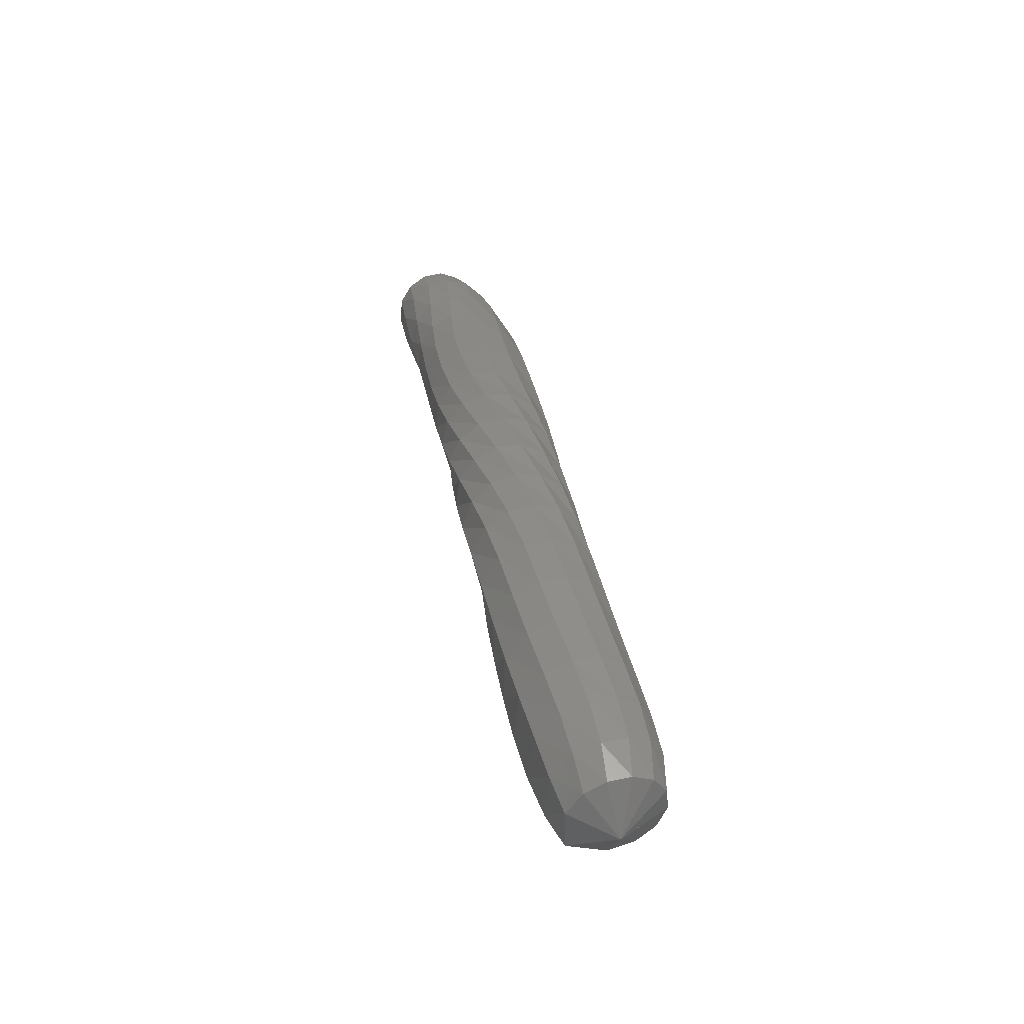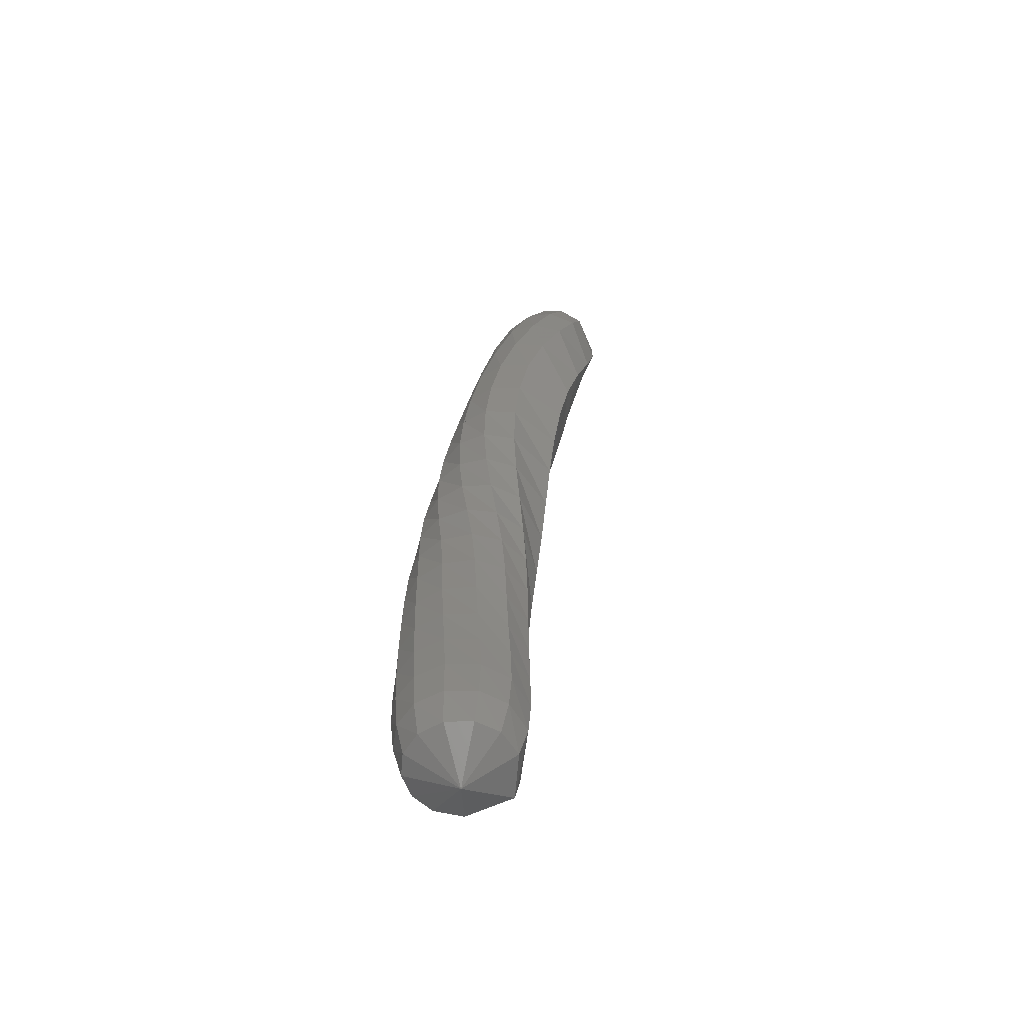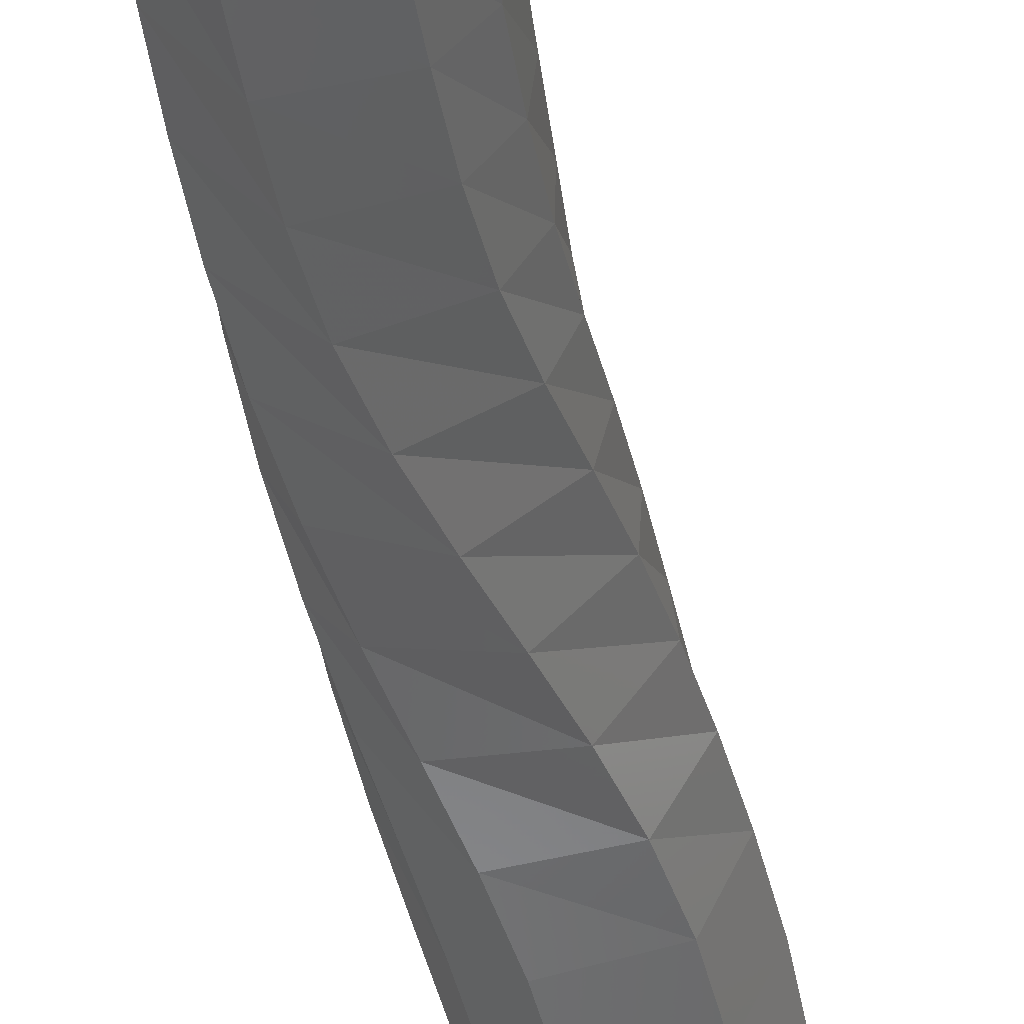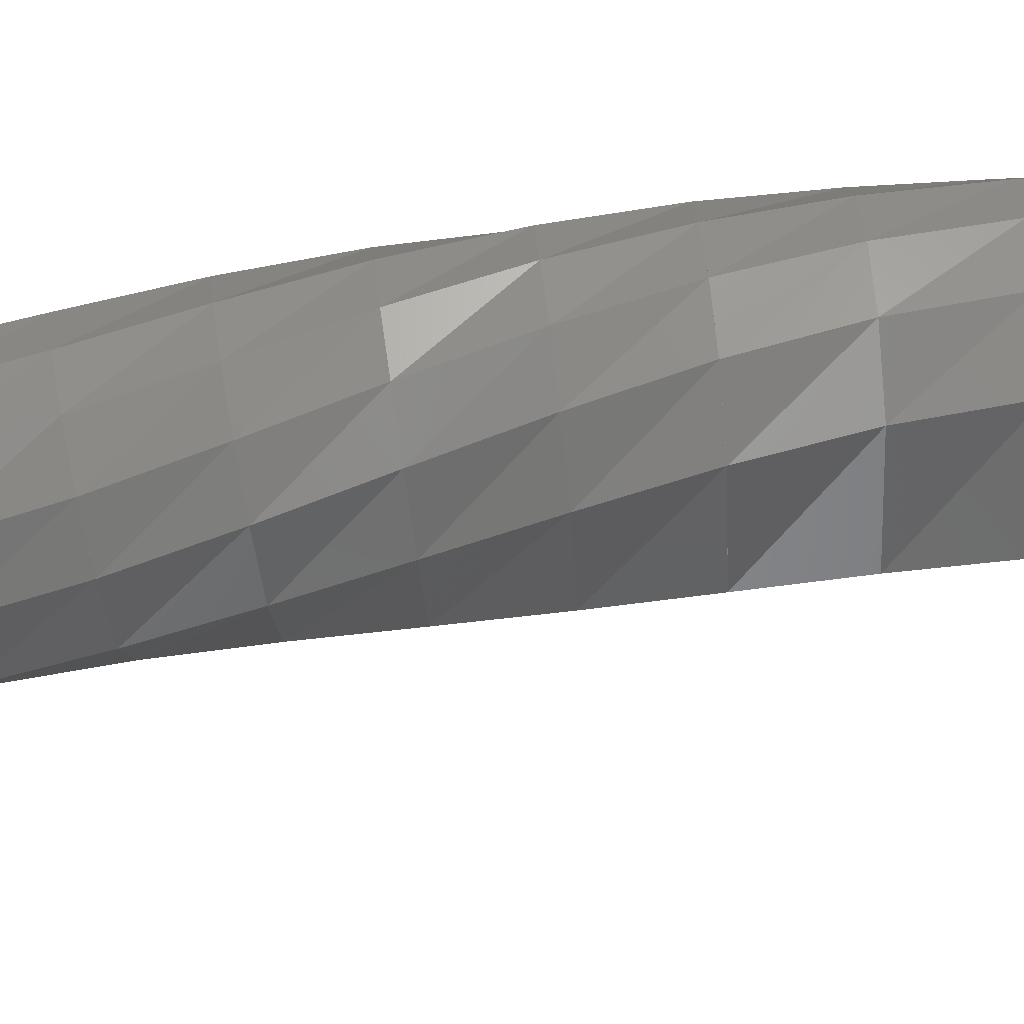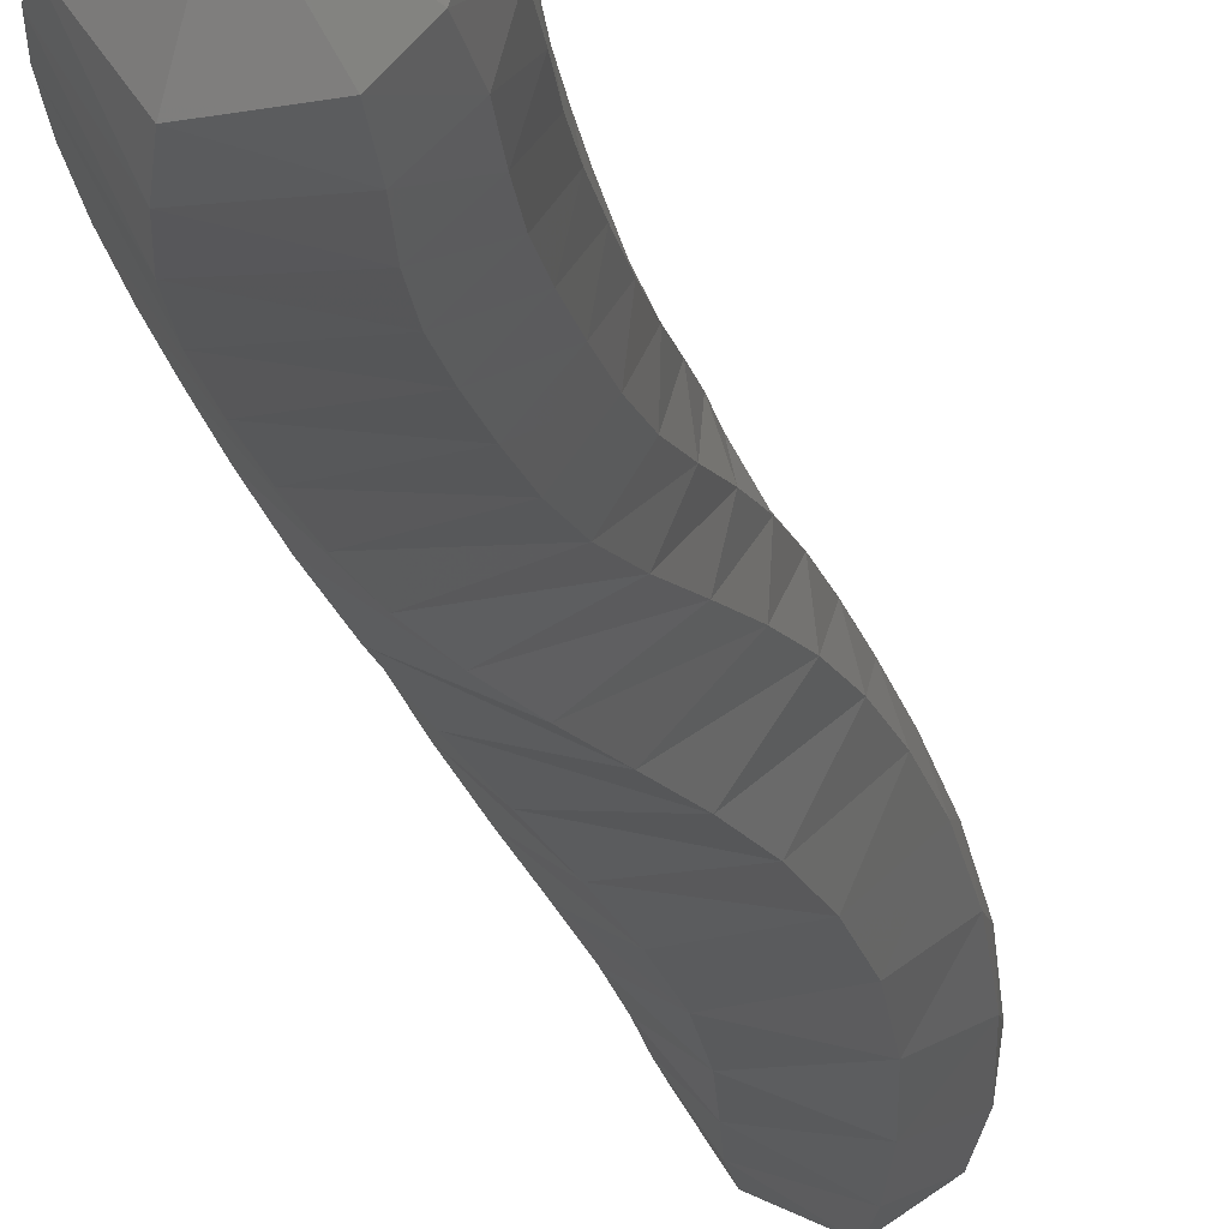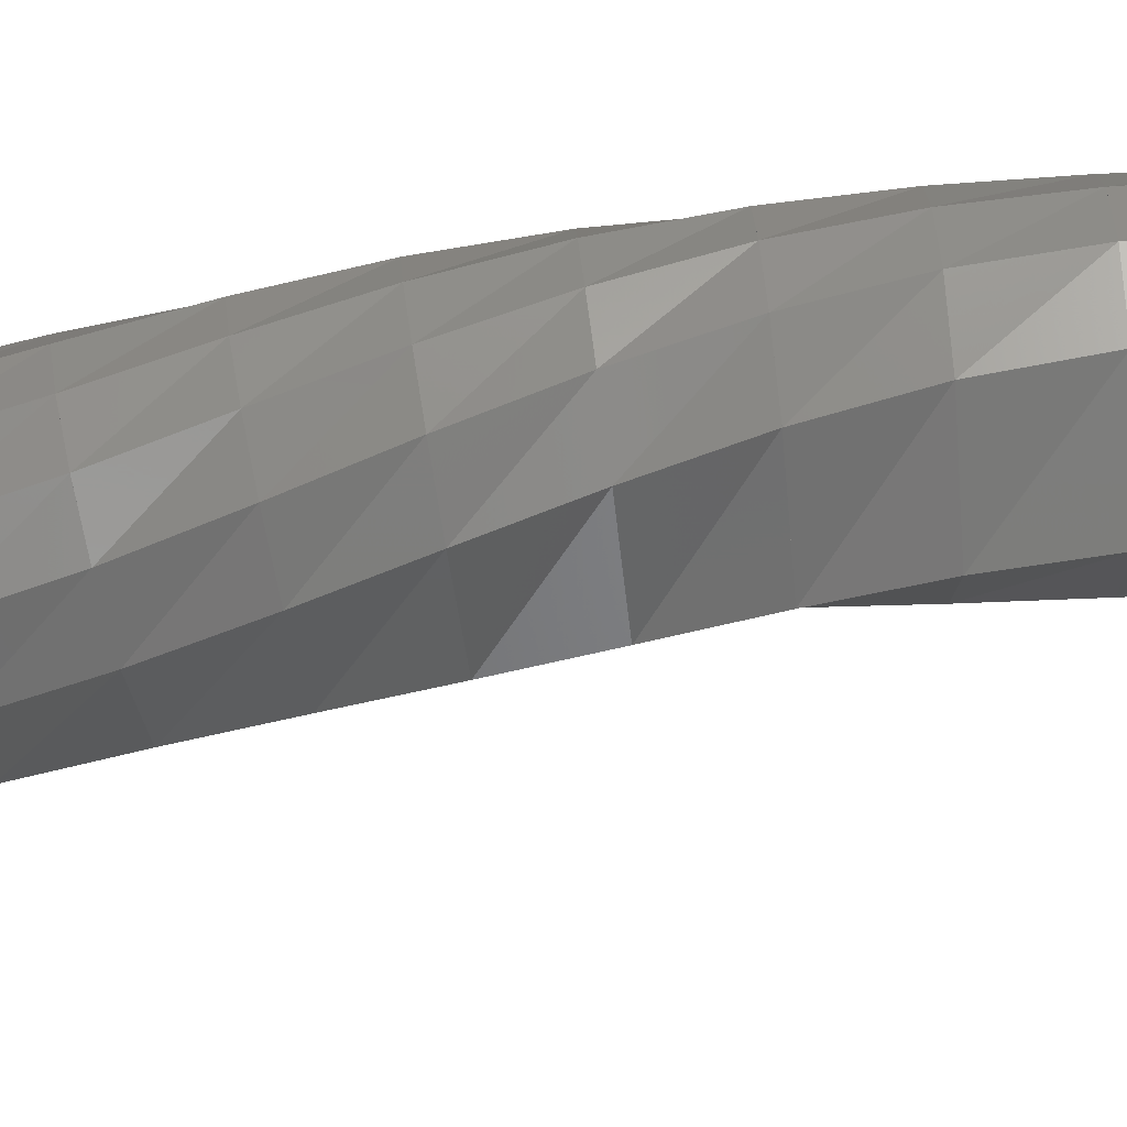
<metadata>
{"format":"stl","ext":"stl","renderer":"f3d","projection":"perspective","resolution":1024,"background":"white","views":[{"elev":-51.2,"azim":-34.8,"up":"+Y"},{"elev":-49.9,"azim":77.8,"up":"+Y"},{"elev":-40.2,"azim":18.3,"up":"+Z"},{"elev":-8.0,"azim":-83.5,"up":"+Z"},{"elev":-12.9,"azim":19.3,"up":"+Z"},{"elev":-27.1,"azim":-79.6,"up":"+Z"}]}
</metadata>
<code>
# stl→obj: 211 verts, 440 faces
v -103.1 16.14 249.6
v -103.2 16.23 249.3
v -103.4 16.21 249.5
v -103.3 16.4 249.2
v -103.5 16.37 249.5
v -103.4 16.61 249.2
v -103.5 16.58 249.5
v -103.5 16.85 249.2
v -103.6 16.82 249.5
v -103.5 17.1 249.2
v -103.7 17.07 249.4
v -103.6 17.36 249.2
v -103.7 17.33 249.4
v -103.6 17.62 249.1
v -103.8 17.6 249.4
v -103.6 17.88 249.1
v -103.8 17.86 249.3
v -103.6 18.14 249.1
v -103.8 18.12 249.3
v -103.6 18.4 249.1
v -103.8 18.38 249.2
v -103.5 18.65 249
v -103.8 18.63 249.1
v -103.5 18.91 249
v -103.8 18.89 249.1
v -103.5 19.16 249
v -103.8 19.14 249
v -103.5 19.43 249
v -103.8 19.4 248.9
v -103.5 19.69 248.9
v -103.8 19.66 248.9
v -103.5 19.95 248.8
v -103.8 19.92 248.8
v -103.6 20.22 248.7
v -103.9 20.18 248.8
v -103.7 20.46 248.7
v -104 20.43 248.8
v -103.8 20.68 248.6
v -104 20.65 248.7
v -103.9 20.88 248.8
v -103.4 16.22 249.6
v -103.5 16.39 249.7
v -103.5 16.59 249.7
v -103.6 16.83 249.7
v -103.7 17.08 249.6
v -103.7 17.34 249.6
v -103.8 17.61 249.6
v -103.8 17.87 249.5
v -103.9 18.13 249.4
v -103.9 18.39 249.4
v -103.9 18.64 249.3
v -103.9 18.9 249.2
v -103.9 19.15 249.1
v -103.9 19.41 249
v -103.9 19.67 249
v -104 19.93 248.9
v -104 20.2 248.9
v -104.1 20.44 248.9
v -104.1 20.66 248.9
v -103.3 16.24 249.7
v -103.4 16.41 249.8
v -103.5 16.62 249.8
v -103.5 16.86 249.8
v -103.6 17.11 249.8
v -103.7 17.36 249.7
v -103.7 17.63 249.7
v -103.8 17.89 249.6
v -103.9 18.14 249.6
v -103.9 18.4 249.5
v -104 18.66 249.4
v -104 18.92 249.3
v -104 19.17 249.2
v -104 19.43 249.1
v -104 19.7 249.1
v -104 19.96 249
v -104.1 20.23 249
v -104.1 20.47 249
v -104.1 20.69 249
v -103.2 16.27 249.8
v -103.3 16.45 249.8
v -103.3 16.66 249.9
v -103.4 16.89 249.8
v -103.5 17.14 249.8
v -103.6 17.39 249.8
v -103.6 17.65 249.8
v -103.7 17.91 249.7
v -103.8 18.17 249.7
v -103.9 18.42 249.6
v -103.9 18.68 249.5
v -104 18.94 249.4
v -104 19.2 249.3
v -104 19.46 249.3
v -104 19.73 249.2
v -104 19.99 249.2
v -104.1 20.27 249.2
v -104.1 20.51 249.1
v -104.1 20.72 249.1
v -103.1 16.3 249.8
v -103.2 16.49 249.8
v -103.2 16.7 249.9
v -103.3 16.93 249.8
v -103.4 17.17 249.8
v -103.4 17.42 249.8
v -103.5 17.68 249.8
v -103.6 17.94 249.8
v -103.7 18.19 249.7
v -103.8 18.45 249.7
v -103.8 18.71 249.6
v -103.9 18.97 249.5
v -103.9 19.23 249.5
v -104 19.49 249.4
v -104 19.76 249.3
v -104 20.03 249.3
v -104 20.3 249.3
v -104 20.55 249.2
v -104 20.76 249.1
v -103 16.32 249.8
v -103 16.52 249.8
v -103.1 16.73 249.8
v -103.2 16.96 249.8
v -103.2 17.2 249.8
v -103.3 17.45 249.8
v -103.4 17.7 249.8
v -103.4 17.96 249.8
v -103.5 18.21 249.7
v -103.6 18.47 249.7
v -103.7 18.73 249.7
v -103.8 18.99 249.6
v -103.8 19.25 249.6
v -103.9 19.51 249.5
v -103.9 19.78 249.4
v -103.9 20.06 249.4
v -103.9 20.34 249.3
v -103.9 20.59 249.2
v -103.9 20.79 249.1
v -102.9 16.34 249.7
v -102.9 16.54 249.7
v -103 16.75 249.7
v -103.1 16.98 249.7
v -103.1 17.22 249.7
v -103.2 17.46 249.7
v -103.3 17.72 249.7
v -103.3 17.97 249.7
v -103.4 18.22 249.7
v -103.5 18.48 249.7
v -103.5 18.74 249.7
v -103.6 19 249.6
v -103.7 19.26 249.6
v -103.7 19.53 249.5
v -103.7 19.8 249.5
v -103.7 20.08 249.4
v -103.7 20.36 249.3
v -103.7 20.61 249.2
v -103.7 20.81 249.1
v -102.9 16.34 249.5
v -102.9 16.54 249.5
v -103 16.76 249.5
v -103 16.98 249.5
v -103.1 17.22 249.5
v -103.1 17.46 249.5
v -103.2 17.72 249.5
v -103.2 17.97 249.5
v -103.3 18.22 249.5
v -103.4 18.48 249.6
v -103.4 18.74 249.6
v -103.5 19 249.6
v -103.5 19.26 249.5
v -103.5 19.53 249.5
v -103.6 19.8 249.4
v -103.6 20.08 249.3
v -103.6 20.36 249.2
v -103.6 20.61 249.1
v -103.7 20.81 249
v -102.9 16.32 249.4
v -103 16.52 249.4
v -103 16.74 249.4
v -103.1 16.96 249.3
v -103.1 17.2 249.3
v -103.2 17.45 249.3
v -103.2 17.7 249.3
v -103.2 17.96 249.4
v -103.3 18.21 249.4
v -103.3 18.47 249.4
v -103.3 18.73 249.4
v -103.4 18.99 249.4
v -103.4 19.25 249.4
v -103.4 19.52 249.4
v -103.4 19.79 249.3
v -103.4 20.06 249.2
v -103.5 20.34 249.1
v -103.5 20.59 249
v -103.6 20.79 248.9
v -103 16.29 249.3
v -103.1 16.48 249.3
v -103.1 16.69 249.2
v -103.2 16.92 249.2
v -103.2 17.17 249.2
v -103.3 17.42 249.2
v -103.3 17.68 249.2
v -103.3 17.93 249.2
v -103.3 18.19 249.2
v -103.3 18.44 249.2
v -103.3 18.7 249.3
v -103.3 18.96 249.3
v -103.3 19.22 249.3
v -103.4 19.49 249.2
v -103.4 19.75 249.2
v -103.4 20.02 249.1
v -103.5 20.3 249
v -103.5 20.55 248.8
v -103.6 20.75 248.8
f 1 1 2
f 2 1 3
f 2 3 4
f 4 3 5
f 4 5 6
f 6 5 7
f 6 7 8
f 8 7 9
f 8 9 10
f 10 9 11
f 10 11 12
f 12 11 13
f 12 13 14
f 14 13 15
f 14 15 16
f 16 15 17
f 16 17 18
f 18 17 19
f 18 19 20
f 20 19 21
f 20 21 22
f 22 21 23
f 22 23 24
f 24 23 25
f 24 25 26
f 26 25 27
f 26 27 28
f 28 27 29
f 28 29 30
f 30 29 31
f 30 31 32
f 32 31 33
f 32 33 34
f 34 33 35
f 34 35 36
f 36 35 37
f 36 37 38
f 38 37 39
f 38 39 40
f 40 39 40
f 1 1 3
f 3 1 41
f 3 41 5
f 5 41 42
f 5 42 7
f 7 42 43
f 7 43 9
f 9 43 44
f 9 44 11
f 11 44 45
f 11 45 13
f 13 45 46
f 13 46 15
f 15 46 47
f 15 47 17
f 17 47 48
f 17 48 19
f 19 48 49
f 19 49 21
f 21 49 50
f 21 50 23
f 23 50 51
f 23 51 25
f 25 51 52
f 25 52 27
f 27 52 53
f 27 53 29
f 29 53 54
f 29 54 31
f 31 54 55
f 31 55 33
f 33 55 56
f 33 56 35
f 35 56 57
f 35 57 37
f 37 57 58
f 37 58 39
f 39 58 59
f 39 59 40
f 40 59 40
f 1 1 41
f 41 1 60
f 41 60 42
f 42 60 61
f 42 61 43
f 43 61 62
f 43 62 44
f 44 62 63
f 44 63 45
f 45 63 64
f 45 64 46
f 46 64 65
f 46 65 47
f 47 65 66
f 47 66 48
f 48 66 67
f 48 67 49
f 49 67 68
f 49 68 50
f 50 68 69
f 50 69 51
f 51 69 70
f 51 70 52
f 52 70 71
f 52 71 53
f 53 71 72
f 53 72 54
f 54 72 73
f 54 73 55
f 55 73 74
f 55 74 56
f 56 74 75
f 56 75 57
f 57 75 76
f 57 76 58
f 58 76 77
f 58 77 59
f 59 77 78
f 59 78 40
f 40 78 40
f 1 1 60
f 60 1 79
f 60 79 61
f 61 79 80
f 61 80 62
f 62 80 81
f 62 81 63
f 63 81 82
f 63 82 64
f 64 82 83
f 64 83 65
f 65 83 84
f 65 84 66
f 66 84 85
f 66 85 67
f 67 85 86
f 67 86 68
f 68 86 87
f 68 87 69
f 69 87 88
f 69 88 70
f 70 88 89
f 70 89 71
f 71 89 90
f 71 90 72
f 72 90 91
f 72 91 73
f 73 91 92
f 73 92 74
f 74 92 93
f 74 93 75
f 75 93 94
f 75 94 76
f 76 94 95
f 76 95 77
f 77 95 96
f 77 96 78
f 78 96 97
f 78 97 40
f 40 97 40
f 1 1 79
f 79 1 98
f 79 98 80
f 80 98 99
f 80 99 81
f 81 99 100
f 81 100 82
f 82 100 101
f 82 101 83
f 83 101 102
f 83 102 84
f 84 102 103
f 84 103 85
f 85 103 104
f 85 104 86
f 86 104 105
f 86 105 87
f 87 105 106
f 87 106 88
f 88 106 107
f 88 107 89
f 89 107 108
f 89 108 90
f 90 108 109
f 90 109 91
f 91 109 110
f 91 110 92
f 92 110 111
f 92 111 93
f 93 111 112
f 93 112 94
f 94 112 113
f 94 113 95
f 95 113 114
f 95 114 96
f 96 114 115
f 96 115 97
f 97 115 116
f 97 116 40
f 40 116 40
f 1 1 98
f 98 1 117
f 98 117 99
f 99 117 118
f 99 118 100
f 100 118 119
f 100 119 101
f 101 119 120
f 101 120 102
f 102 120 121
f 102 121 103
f 103 121 122
f 103 122 104
f 104 122 123
f 104 123 105
f 105 123 124
f 105 124 106
f 106 124 125
f 106 125 107
f 107 125 126
f 107 126 108
f 108 126 127
f 108 127 109
f 109 127 128
f 109 128 110
f 110 128 129
f 110 129 111
f 111 129 130
f 111 130 112
f 112 130 131
f 112 131 113
f 113 131 132
f 113 132 114
f 114 132 133
f 114 133 115
f 115 133 134
f 115 134 116
f 116 134 135
f 116 135 40
f 40 135 40
f 1 1 117
f 117 1 136
f 117 136 118
f 118 136 137
f 118 137 119
f 119 137 138
f 119 138 120
f 120 138 139
f 120 139 121
f 121 139 140
f 121 140 122
f 122 140 141
f 122 141 123
f 123 141 142
f 123 142 124
f 124 142 143
f 124 143 125
f 125 143 144
f 125 144 126
f 126 144 145
f 126 145 127
f 127 145 146
f 127 146 128
f 128 146 147
f 128 147 129
f 129 147 148
f 129 148 130
f 130 148 149
f 130 149 131
f 131 149 150
f 131 150 132
f 132 150 151
f 132 151 133
f 133 151 152
f 133 152 134
f 134 152 153
f 134 153 135
f 135 153 154
f 135 154 40
f 40 154 40
f 1 1 136
f 136 1 155
f 136 155 137
f 137 155 156
f 137 156 138
f 138 156 157
f 138 157 139
f 139 157 158
f 139 158 140
f 140 158 159
f 140 159 141
f 141 159 160
f 141 160 142
f 142 160 161
f 142 161 143
f 143 161 162
f 143 162 144
f 144 162 163
f 144 163 145
f 145 163 164
f 145 164 146
f 146 164 165
f 146 165 147
f 147 165 166
f 147 166 148
f 148 166 167
f 148 167 149
f 149 167 168
f 149 168 150
f 150 168 169
f 150 169 151
f 151 169 170
f 151 170 152
f 152 170 171
f 152 171 153
f 153 171 172
f 153 172 154
f 154 172 173
f 154 173 40
f 40 173 40
f 1 1 155
f 155 1 174
f 155 174 156
f 156 174 175
f 156 175 157
f 157 175 176
f 157 176 158
f 158 176 177
f 158 177 159
f 159 177 178
f 159 178 160
f 160 178 179
f 160 179 161
f 161 179 180
f 161 180 162
f 162 180 181
f 162 181 163
f 163 181 182
f 163 182 164
f 164 182 183
f 164 183 165
f 165 183 184
f 165 184 166
f 166 184 185
f 166 185 167
f 167 185 186
f 167 186 168
f 168 186 187
f 168 187 169
f 169 187 188
f 169 188 170
f 170 188 189
f 170 189 171
f 171 189 190
f 171 190 172
f 172 190 191
f 172 191 173
f 173 191 192
f 173 192 40
f 40 192 40
f 1 1 174
f 174 1 193
f 174 193 175
f 175 193 194
f 175 194 176
f 176 194 195
f 176 195 177
f 177 195 196
f 177 196 178
f 178 196 197
f 178 197 179
f 179 197 198
f 179 198 180
f 180 198 199
f 180 199 181
f 181 199 200
f 181 200 182
f 182 200 201
f 182 201 183
f 183 201 202
f 183 202 184
f 184 202 203
f 184 203 185
f 185 203 204
f 185 204 186
f 186 204 205
f 186 205 187
f 187 205 206
f 187 206 188
f 188 206 207
f 188 207 189
f 189 207 208
f 189 208 190
f 190 208 209
f 190 209 191
f 191 209 210
f 191 210 192
f 192 210 211
f 192 211 40
f 40 211 40
f 1 1 193
f 193 1 2
f 193 2 194
f 194 2 4
f 194 4 195
f 195 4 6
f 195 6 196
f 196 6 8
f 196 8 197
f 197 8 10
f 197 10 198
f 198 10 12
f 198 12 199
f 199 12 14
f 199 14 200
f 200 14 16
f 200 16 201
f 201 16 18
f 201 18 202
f 202 18 20
f 202 20 203
f 203 20 22
f 203 22 204
f 204 22 24
f 204 24 205
f 205 24 26
f 205 26 206
f 206 26 28
f 206 28 207
f 207 28 30
f 207 30 208
f 208 30 32
f 208 32 209
f 209 32 34
f 209 34 210
f 210 34 36
f 210 36 211
f 211 36 38
f 211 38 40
f 40 38 40

</code>
